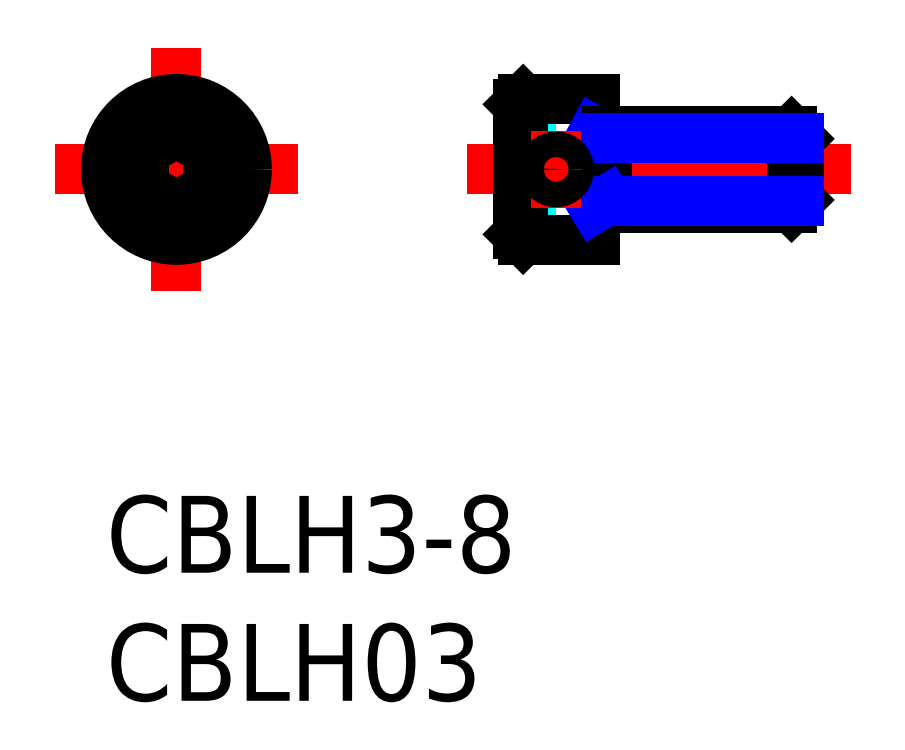
<metadata>
{"format":"dxf","ext":"dxf","renderer":"ezdxf+matplotlib","layout":"modelspace","background":"white","min_lineweight":24,"dpi":150}
</metadata>
<code>
0
SECTION
2
ENTITIES
0
INSERT
8
MSM_CONTINUOUS
2
*U11
10
0
20
0
30
0
0
INSERT
8
MSM_CONTINUOUS
2
*U12
10
0
20
0
30
0
0
LINE
8
MSM_DASHED
10
1.5
20
13.25
30
0
11
0.04553
21
13.25
31
0
0
LINE
8
MSM_DASHED
10
0.04573
20
12.25
30
0
11
1.5
21
12.25
31
0
0
LINE
8
MSM_DASHED
10
5.454
20
13.25
30
0
11
4
21
13.25
31
0
0
LINE
8
MSM_DASHED
10
4
20
12.25
30
0
11
5.454
21
12.25
31
0
0
LINE
8
MSM_CENTER
10
2.75
20
8
30
0
11
2.75
21
17.5
31
0
0
LINE
8
MSM_CENTER
10
7.5
20
12.75
30
0
11
-2
21
12.75
31
0
0
CIRCLE
8
MSM_CONTINUOUS
10
2.75
20
12.75
30
0
40
2.75
0
LINE
8
MSM_CONTINUOUS
10
1.5
20
12.03
30
0
11
2.75
21
11.31
31
0
0
CIRCLE
8
MSM_CONTINUOUS
10
2.75
20
12.75
30
0
40
2.538
0
LINE
8
MSM_CONTINUOUS
10
1.5
20
13.47
30
0
11
1.5
21
12.03
31
0
0
LINE
8
MSM_CONTINUOUS
10
2.75
20
14.19
30
0
11
1.5
21
13.47
31
0
0
LINE
8
MSM_CONTINUOUS
10
4
20
13.47
30
0
11
2.75
21
14.19
31
0
0
LINE
8
MSM_CONTINUOUS
10
4
20
12.03
30
0
11
4
21
13.47
31
0
0
LINE
8
MSM_CONTINUOUS
10
2.75
20
11.31
30
0
11
4
21
12.03
31
0
0
LINE
8
MSM_DASHED
10
17.58
20
11.31
30
0
11
16.08
21
11.31
31
0
0
LINE
8
MSM_DASHED
10
17.58
20
14.19
30
0
11
16.08
21
14.19
31
0
0
LINE
8
MSM_DASHED
10
17.58
20
12.25
30
0
11
17.58
21
11.31
31
0
0
LINE
8
MSM_DASHED
10
17.58
20
12.03
30
0
11
16.08
21
12.03
31
0
0
LINE
8
MSM_DASHED
10
17.58
20
14.19
30
0
11
17.58
21
13.25
31
0
0
LINE
8
MSM_DASHED
10
17.58
20
13.47
30
0
11
16.08
21
13.47
31
0
0
LINE
8
MSM_DASHED
10
18.3
20
12.75
30
0
11
17.58
21
14
31
0
0
LINE
8
MSM_DASHED
10
17.58
20
11.5
30
0
11
18.3
21
12.75
31
0
0
LINE
8
MSM_CENTER
10
14.08
20
12.75
30
0
11
29.08
21
12.75
31
0
0
LINE
8
MSM_CONTINUOUS
10
27.08
20
13.94
30
0
11
26.77
21
14.25
31
0
0
LINE
8
MSM_CONTINUOUS
10
26.77
20
11.25
30
0
11
27.08
21
11.56
31
0
0
LINE
8
MSM_CONTINUOUS
10
27.08
20
13.94
30
0
11
27.08
21
11.56
31
0
0
LINE
8
MSM_CONTINUOUS
10
19.08
20
11.25
30
0
11
26.77
21
11.25
31
0
0
LINE
8
MSM_CONTINUOUS
10
26.77
20
14.25
30
0
11
19.08
21
14.25
31
0
0
LINE
8
MSM_CONTINUOUS
10
26.77
20
14.25
30
0
11
26.77
21
11.25
31
0
0
LINE
8
MSM_CONTINUOUS
10
16.08
20
10.21
30
0
11
16.29
21
10
31
0
0
LINE
8
MSM_CONTINUOUS
10
16.29
20
15.5
30
0
11
16.08
21
15.29
31
0
0
LINE
8
MSM_CONTINUOUS
10
16.08
20
15.29
30
0
11
16.08
21
10.21
31
0
0
LINE
8
MSM_CONTINUOUS
10
16.29
20
10
30
0
11
19.08
21
10
31
0
0
LINE
8
MSM_CONTINUOUS
10
19.08
20
15.5
30
0
11
16.29
21
15.5
31
0
0
LINE
8
MSM_CONTINUOUS
10
19.08
20
15.5
30
0
11
19.08
21
10
31
0
0
LINE
8
MSM_CONTINUOUS
10
16.29
20
15.5
30
0
11
16.29
21
10
31
0
0
LINE
8
MSM_NARROW
10
19.08
20
14.25
30
0
11
19.58
21
13.98
31
0
0
LINE
8
MSM_CONTINUOUS
10
19.58
20
14.25
30
0
11
19.58
21
11.25
31
0
0
LINE
8
MSM_NARROW
10
19.08
20
11.25
30
0
11
19.58
21
11.56
31
0
0
LINE
8
MSM_NARROW
10
19.58
20
13.98
30
0
11
27.04
21
13.98
31
0
0
LINE
8
MSM_NARROW
10
19.58
20
11.52
30
0
11
27.04
21
11.52
31
0
0
LINE
8
MSM_CENTER
10
17.58
20
14.25
30
0
11
17.58
21
11.25
31
0
0
CIRCLE
8
MSM_CONTINUOUS
10
17.58
20
12.75
30
0
40
0.5
0
ENDSEC
0
EOF

</code>
